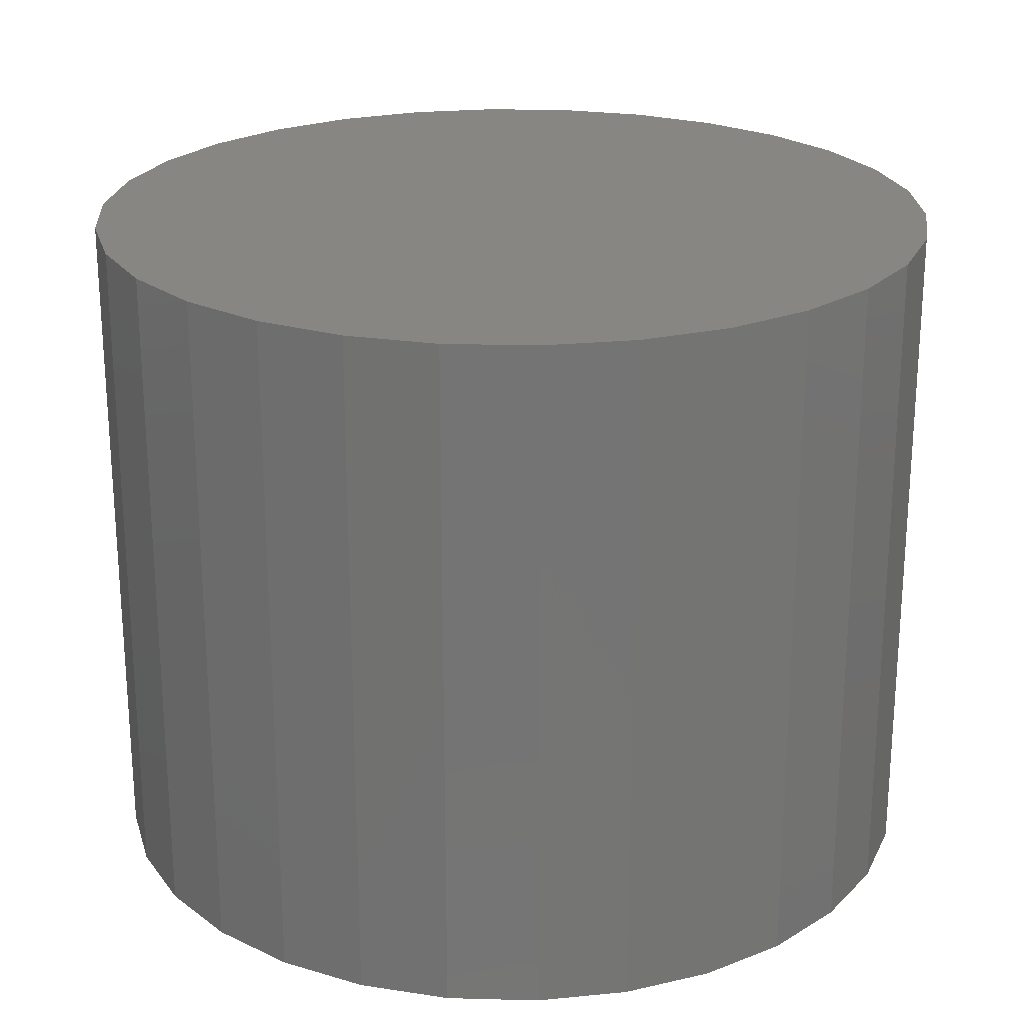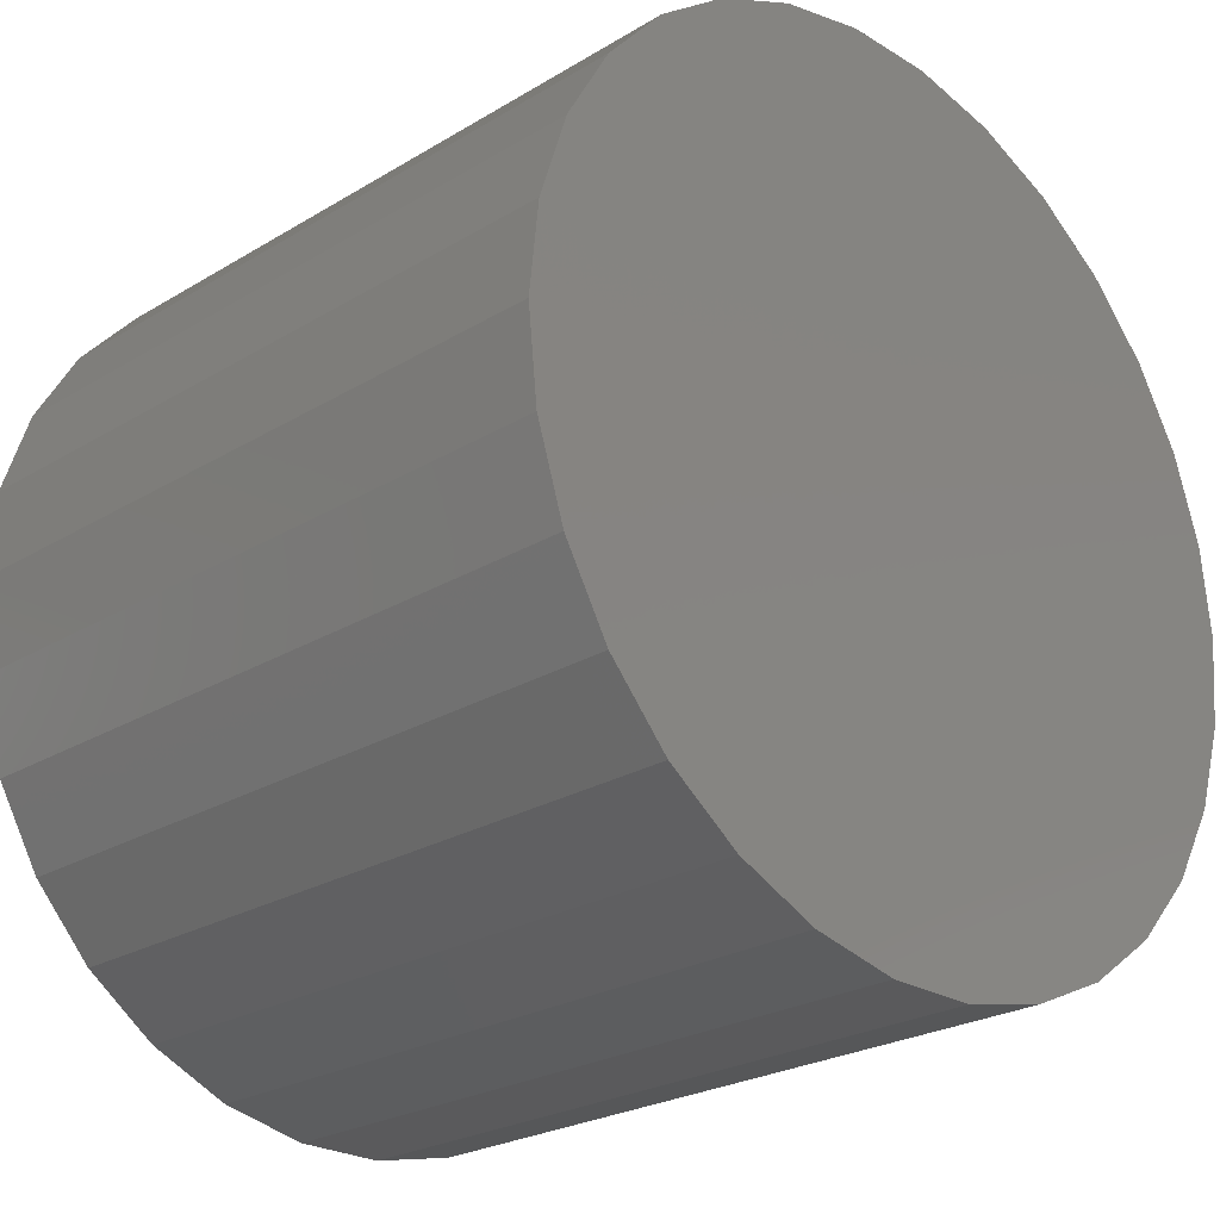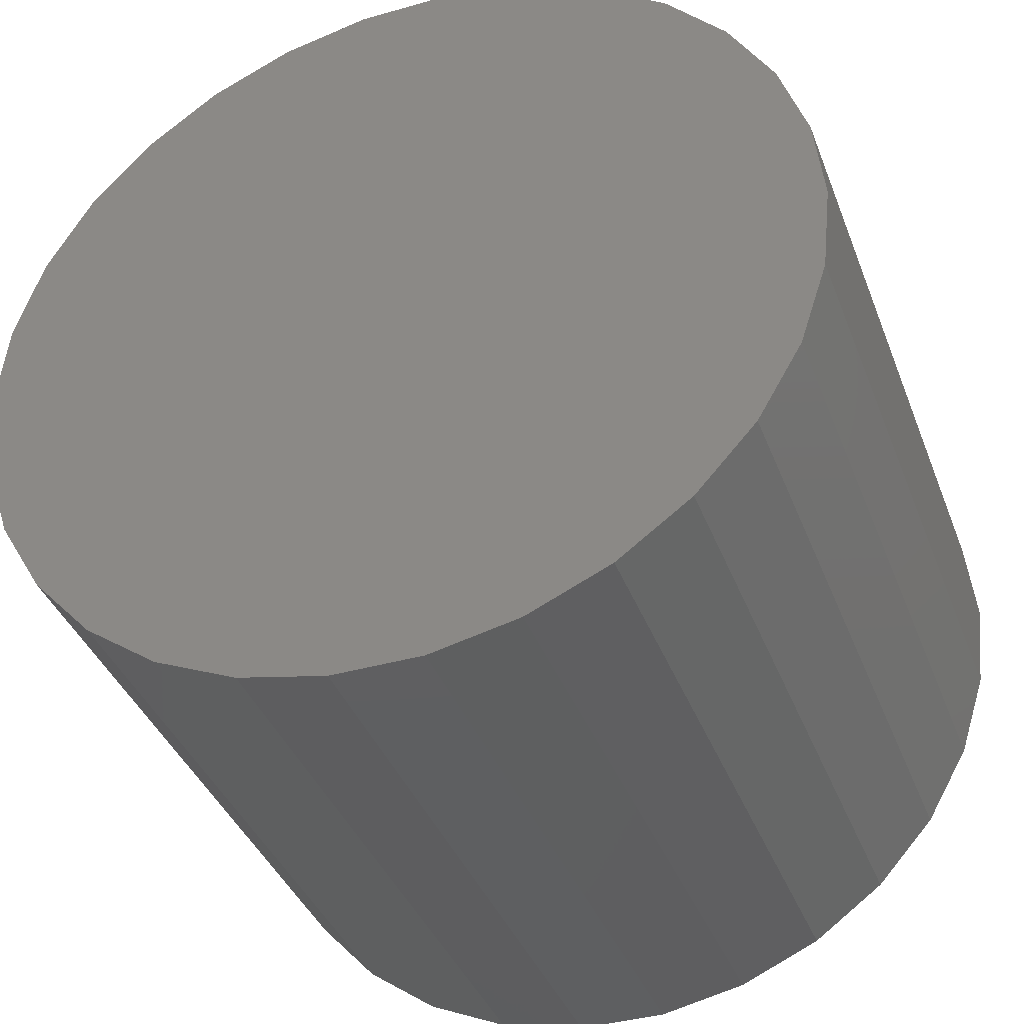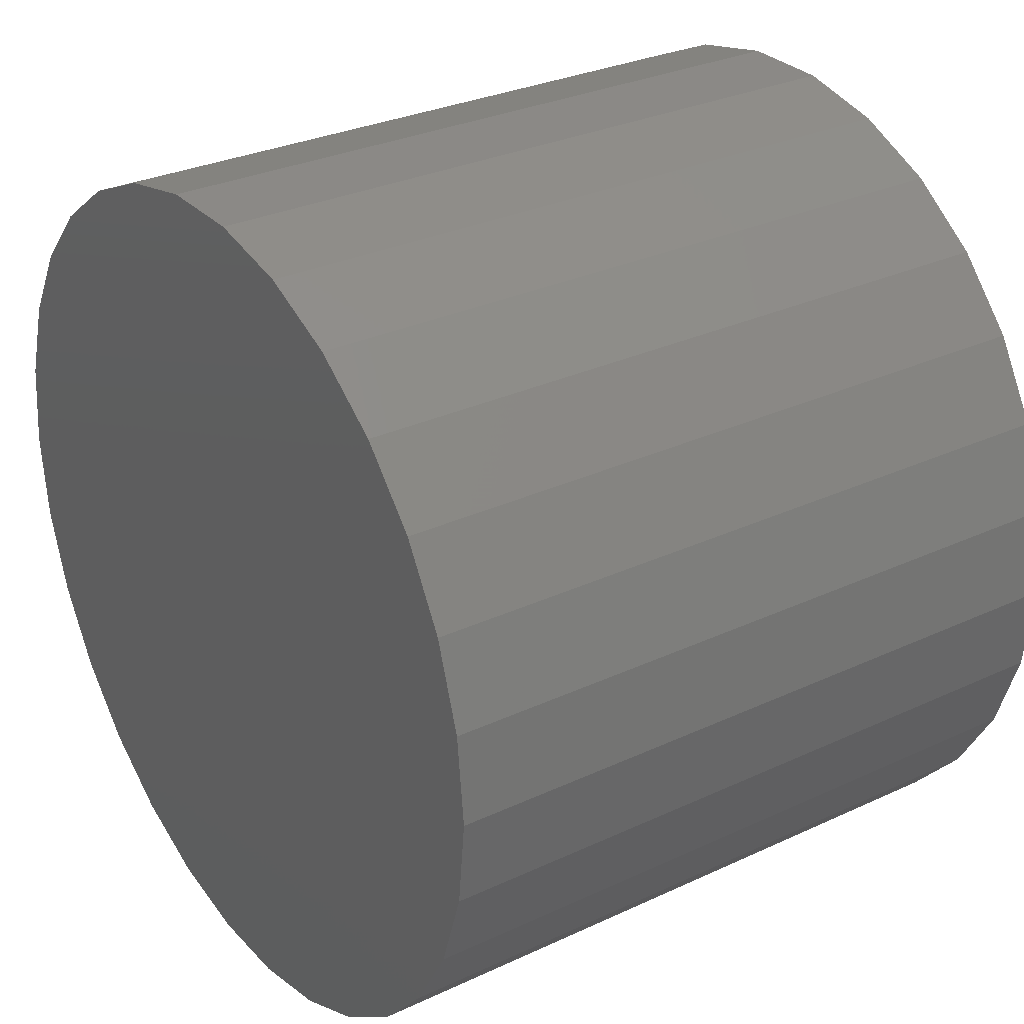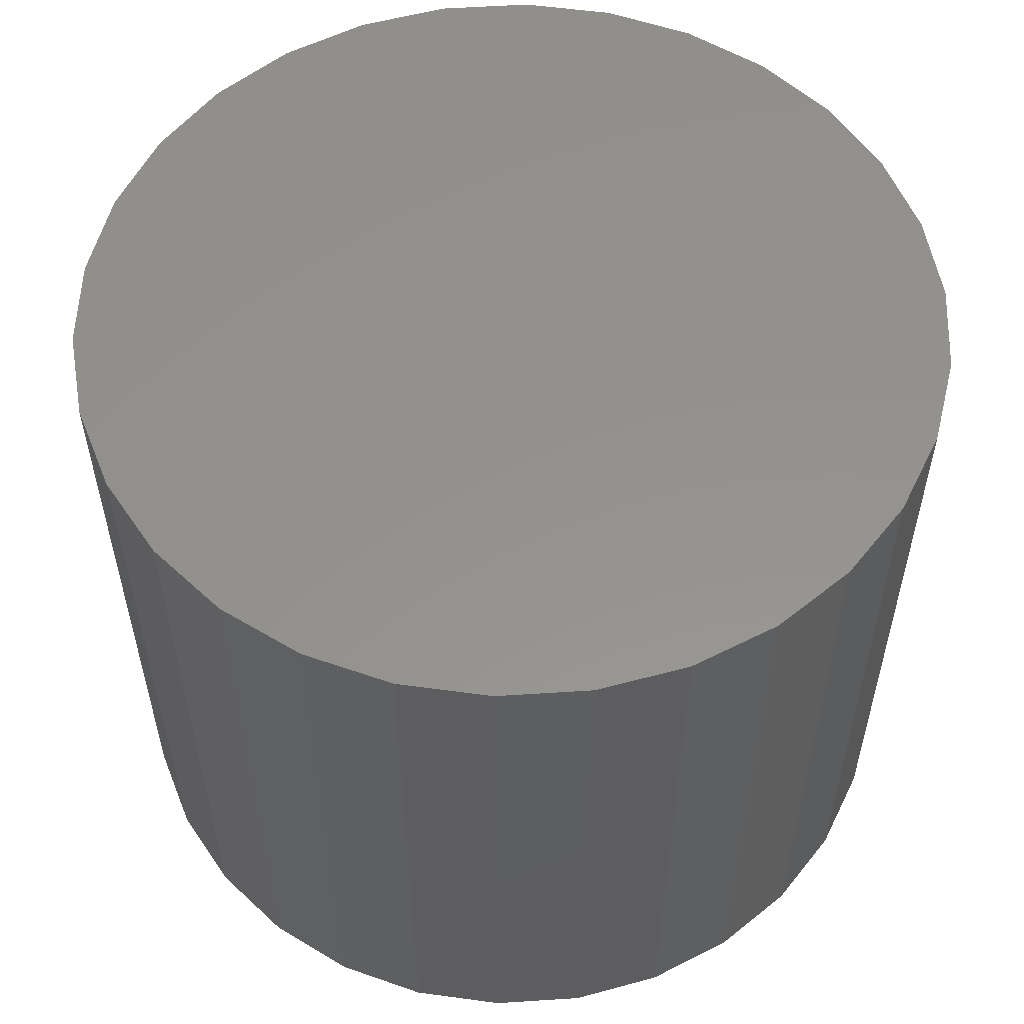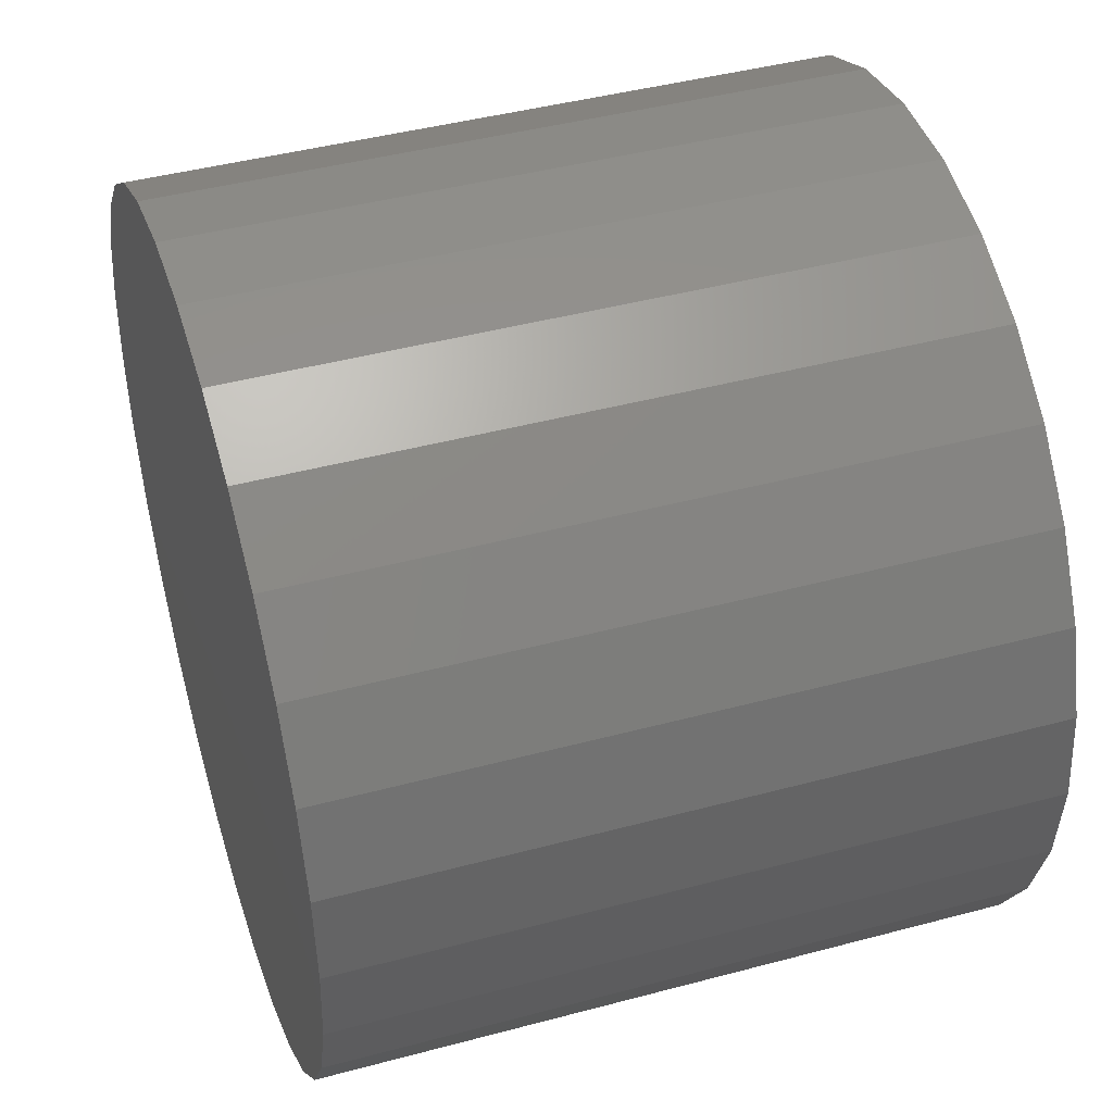
<metadata>
{"format":"stl","ext":"stl","renderer":"f3d","projection":"perspective","resolution":1024,"background":"white","views":[{"elev":23.2,"azim":-105.4,"up":"+Z"},{"elev":-24.4,"azim":134.8,"up":"+Y"},{"elev":-38.7,"azim":19.7,"up":"+Y"},{"elev":29.9,"azim":-124.3,"up":"+Y"},{"elev":55.9,"azim":44.1,"up":"+Z"},{"elev":43.7,"azim":-107.5,"up":"+Y"}]}
</metadata>
<code>
# stl→obj: 60 verts, 116 faces
v 25 0 40
v 24.45 5.198 0
v 24.45 5.198 40
v 25 0 0
v 22.84 10.17 0
v 22.84 10.17 40
v 20.23 14.69 0
v 20.23 14.69 40
v 16.73 18.58 0
v 16.73 18.58 40
v 12.5 21.65 40
v 12.5 21.65 0
v 7.725 23.78 40
v 7.725 23.78 0
v 2.613 24.86 40
v 2.613 24.86 0
v -2.613 24.86 40
v -2.613 24.86 0
v -7.725 23.78 40
v -7.725 23.78 0
v -12.5 21.65 40
v -12.5 21.65 0
v -16.73 18.58 40
v -16.73 18.58 0
v -20.23 14.69 0
v -20.23 14.69 40
v -22.84 10.17 0
v -22.84 10.17 40
v -24.45 5.198 0
v -24.45 5.198 40
v -25 -0 0
v -25 -0 40
v -24.45 -5.198 0
v -24.45 -5.198 40
v -22.84 -10.17 0
v -22.84 -10.17 40
v -20.23 -14.69 0
v -20.23 -14.69 40
v -16.73 -18.58 0
v -16.73 -18.58 40
v -12.5 -21.65 40
v -12.5 -21.65 0
v -7.725 -23.78 40
v -7.725 -23.78 0
v -2.613 -24.86 40
v -2.613 -24.86 0
v 2.613 -24.86 40
v 2.613 -24.86 0
v 7.725 -23.78 40
v 7.725 -23.78 0
v 12.5 -21.65 40
v 12.5 -21.65 0
v 16.73 -18.58 40
v 16.73 -18.58 0
v 20.23 -14.69 0
v 20.23 -14.69 40
v 22.84 -10.17 0
v 22.84 -10.17 40
v 24.45 -5.198 0
v 24.45 -5.198 40
f 1 2 3
f 2 1 4
f 3 5 6
f 5 3 2
f 6 7 8
f 7 6 5
f 8 9 10
f 9 8 7
f 9 11 10
f 11 9 12
f 12 13 11
f 13 12 14
f 14 15 13
f 15 14 16
f 16 17 15
f 17 16 18
f 18 19 17
f 19 18 20
f 20 21 19
f 21 20 22
f 22 23 21
f 23 22 24
f 25 23 24
f 23 25 26
f 27 26 25
f 26 27 28
f 29 28 27
f 28 29 30
f 31 30 29
f 30 31 32
f 33 32 31
f 32 33 34
f 35 34 33
f 34 35 36
f 37 36 35
f 36 37 38
f 39 38 37
f 38 39 40
f 39 41 40
f 41 39 42
f 42 43 41
f 43 42 44
f 44 45 43
f 45 44 46
f 46 47 45
f 47 46 48
f 48 49 47
f 49 48 50
f 50 51 49
f 51 50 52
f 52 53 51
f 53 52 54
f 53 55 56
f 55 53 54
f 56 57 58
f 57 56 55
f 58 59 60
f 59 58 57
f 60 4 1
f 4 60 59
f 59 2 4
f 57 2 59
f 57 5 2
f 55 5 57
f 55 7 5
f 54 7 55
f 54 9 7
f 52 9 54
f 52 12 9
f 50 12 52
f 50 14 12
f 48 14 50
f 48 16 14
f 46 16 48
f 46 18 16
f 44 18 46
f 44 20 18
f 42 20 44
f 42 22 20
f 39 22 42
f 39 24 22
f 37 24 39
f 37 25 24
f 35 25 37
f 35 27 25
f 33 27 35
f 33 29 27
f 29 33 31
f 3 60 1
f 6 60 3
f 6 58 60
f 8 58 6
f 8 56 58
f 10 56 8
f 10 53 56
f 11 53 10
f 11 51 53
f 13 51 11
f 13 49 51
f 15 49 13
f 15 47 49
f 17 47 15
f 17 45 47
f 19 45 17
f 19 43 45
f 21 43 19
f 21 41 43
f 23 41 21
f 23 40 41
f 26 40 23
f 26 38 40
f 28 38 26
f 28 36 38
f 30 36 28
f 30 34 36
f 34 30 32

</code>
